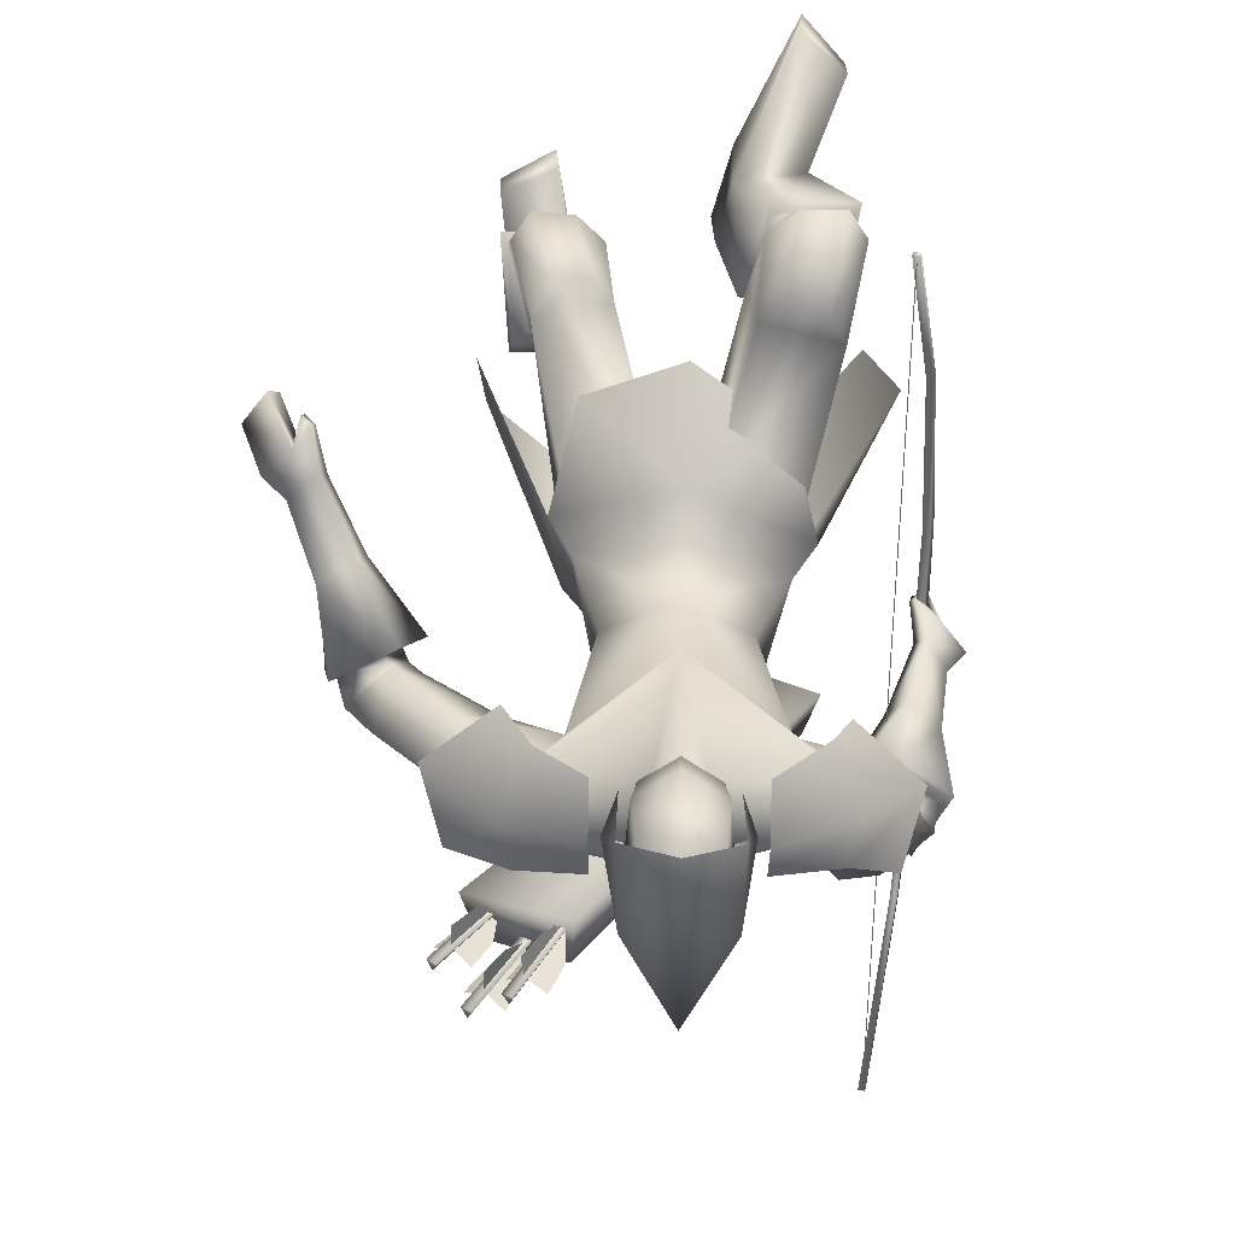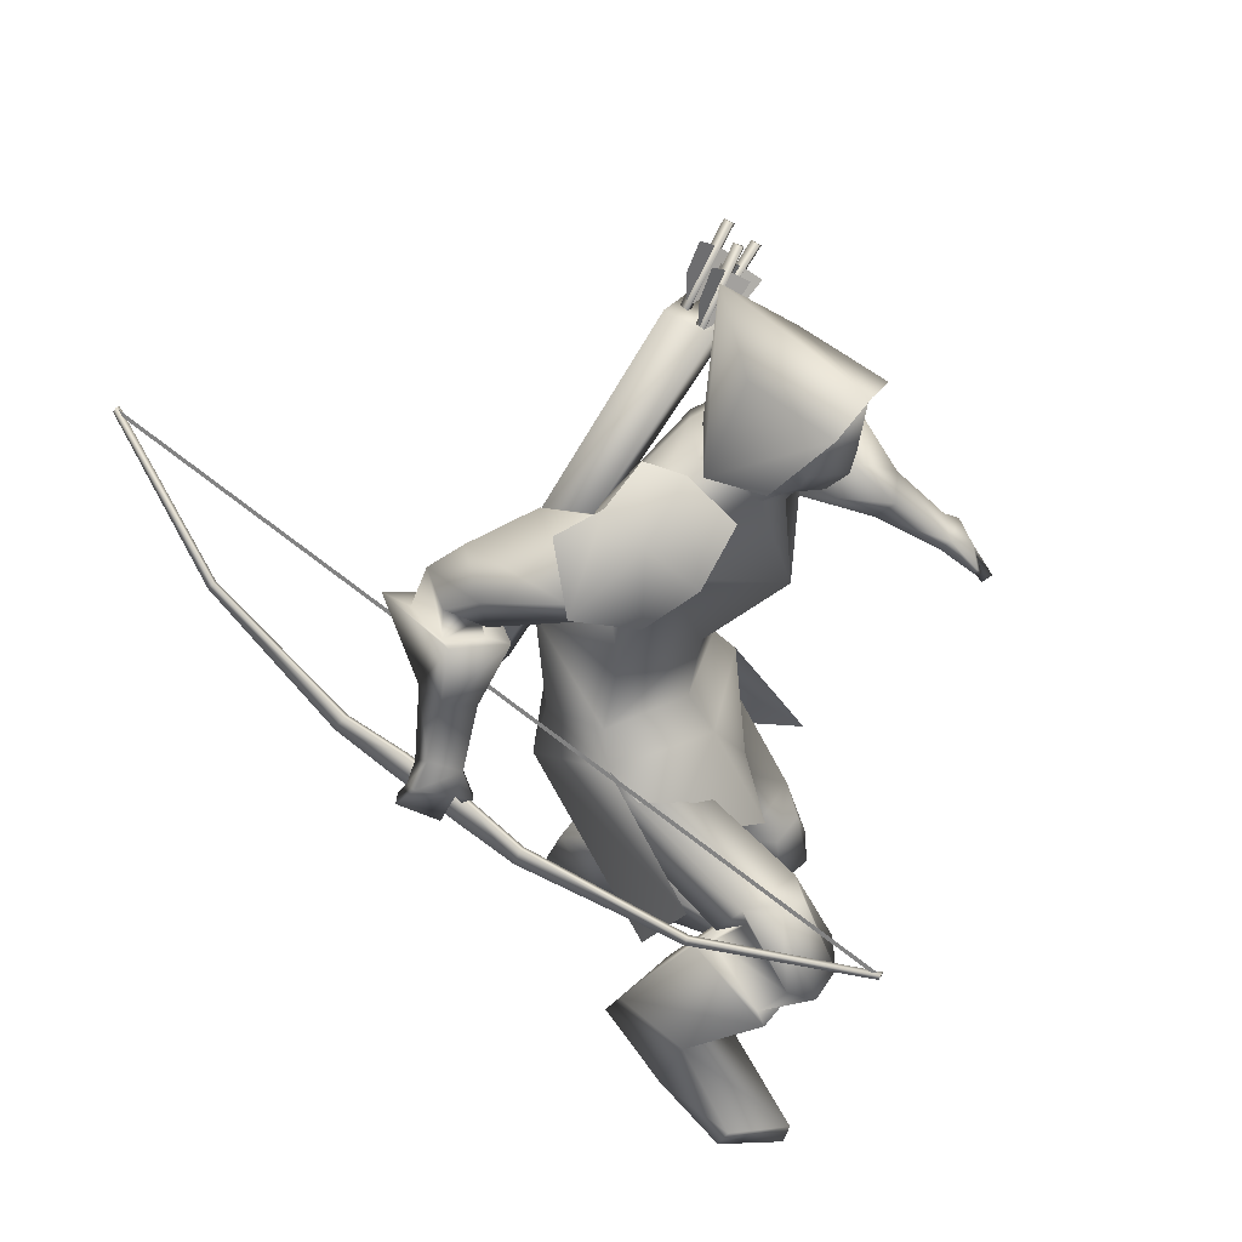
<metadata>
{"format":"obj","ext":"obj","renderer":"f3d","projection":"perspective","resolution":1024,"background":"white","views":[{"elev":55.0,"azim":-179.2,"up":"+Z"},{"elev":40.7,"azim":-59.3,"up":"+Y"}]}
</metadata>
<code>
o Cube_Cube.001
v -0.1025 0.3887 -0.1881
v 0.06616 0.3887 -0.1881
v -0.01816 0.401 -0.3495
v -0.1269 0.4019 -0.2854
v 0.09056 0.4019 -0.2854
v -0.01816 0.6794 -0.3259
v -0.1003 0.5873 -0.2299
v 0.06397 0.5873 -0.2299
v -0.01816 0.5667 -0.064
v -0.1047 0.536 -0.07761
v 0.06844 0.536 -0.07761
v -0.3415 0.301 -1.266
v -0.3415 -0.2612 0.1687
v -0.3306 0.298 -1.267
v -0.3306 -0.2643 0.1675
v -0.3331 0.2903 -1.272
v -0.3332 -0.2729 0.1656
v -0.3441 0.2934 -1.271
v -0.3441 -0.2699 0.1668
v -0.3935 0.03651 -1.071
v -0.3935 -0.3224 -0.1546
v -0.3826 0.03348 -1.072
v -0.3826 -0.3254 -0.1558
v -0.3786 0.04479 -1.064
v -0.3786 -0.312 -0.1536
v -0.3896 0.04782 -1.063
v -0.3896 -0.309 -0.1524
v -0.4061 -0.1154 -0.7991
v -0.4061 -0.2494 -0.457
v -0.3952 -0.1184 -0.8002
v -0.3952 -0.2525 -0.4582
v -0.4043 -0.1459 -0.8141
v -0.4043 -0.282 -0.4667
v -0.4153 -0.1429 -0.8129
v -0.4153 -0.279 -0.4655
v -0.4159 -0.1893 -0.7007
v -0.4159 -0.2369 -0.5794
v -0.405 -0.1924 -0.7019
v -0.405 -0.2399 -0.5806
v -0.3921 -0.1518 -0.686
v -0.3921 -0.1993 -0.5647
v -0.403 -0.1487 -0.6848
v -0.403 -0.1963 -0.5635
v -0.3395 0.2897 -1.268
v -0.3395 -0.2694 0.1592
v -0.3372 0.2966 -1.265
v -0.3372 -0.2624 0.1619
v -0.3372 0.01655 -0.5501
v -0.3395 0.009613 -0.5528
v 0.133 0.4808 -0.5064
v 0.126 0.4664 -0.4127
v 0.2936 0.3967 -0.454
v 0.2674 0.4222 -0.5406
v -0.2158 -0.02791 -0.6855
v -0.2423 -0.05697 -0.6173
v -0.1231 -0.1304 -0.6567
v -0.1249 -0.08352 -0.7159
v -0.1444 0.4098 -0.3055
v 0.1081 0.4098 -0.3055
v -0.374 0.2557 -0.3793
v 0.3485 0.2865 -0.2836
v -0.1434 0.4058 -0.385
v 0.1071 0.4058 -0.385
v -0.1434 0.3511 -0.2156
v 0.1071 0.3511 -0.2156
v -0.3357 0.3725 -0.4277
v 0.3175 0.3429 -0.4203
v -0.2656 0.1864 -0.3121
v 0.233 0.224 -0.2286
v -0.02939 -0.2149 -0.3049
v -0.2294 -0.183 -0.3959
v 0.1819 -0.2189 -0.3807
v -0.1896 -0.2595 -0.5693
v 0.1638 -0.2416 -0.6023
v -0.008576 -0.3131 -0.5826
v -0.3435 -0.3089 -0.1791
v 0.2962 -0.4581 -0.2944
v -0.2999 -0.4774 -0.2881
v 0.2911 -0.5297 -0.4869
v -0.09685 0.4085 -0.3119
v 0.06054 0.4085 -0.3119
v -0.01816 0.4148 -0.3354
v -0.05563 0.3318 -0.2243
v 0.01932 0.3318 -0.2243
v -0.2284 0.3677 -0.3259
v 0.1798 0.3851 -0.3359
v -0.2428 0.2862 -0.2882
v 0.2013 0.3014 -0.2775
v -0.01816 0.4116 -0.3724
v -0.01816 0.193 -0.5257
v -0.1945 0.314 -0.4406
v 0.17 0.2745 -0.4736
v -0.01816 0.1583 -0.182
v -0.1808 0.218 -0.3149
v 0.1449 0.2153 -0.3187
v -0.01816 -0.03363 -0.3418
v -0.1339 -0.03843 -0.4331
v 0.1019 -0.04929 -0.4384
v -0.01816 -0.009246 -0.5979
v -0.1322 -0.005036 -0.5948
v 0.09587 -0.005036 -0.5948
v -0.3874 0.2351 -0.5318
v 0.4255 0.1858 -0.3644
v -0.3444 0.1465 -0.5475
v 0.3977 0.1013 -0.3193
v -0.3205 0.2762 -0.5996
v 0.3971 0.1434 -0.4547
v -0.2794 0.1744 -0.5839
v 0.3566 0.07152 -0.3805
v -0.4118 0.1533 -0.5874
v 0.4806 0.1017 -0.3329
v -0.3468 0.1272 -0.5498
v 0.4095 0.07997 -0.3049
v -0.3706 0.154 -0.6738
v 0.4813 0.0362 -0.4028
v -0.299 0.131 -0.6064
v 0.3908 0.03162 -0.3578
v -0.342 0.1542 -0.5625
v 0.4043 0.09288 -0.3325
v -0.4041 0.2091 -0.5875
v 0.4671 0.1386 -0.3731
v -0.3483 0.2269 -0.6542
v 0.4471 0.08839 -0.4447
v -0.2905 0.1623 -0.6064
v 0.3782 0.05188 -0.3809
v -0.1905 -0.1391 -0.4274
v 0.1446 -0.1618 -0.404
v -0.01816 -0.1497 -0.6356
v -0.1487 -0.1886 -0.5666
v 0.1195 -0.1675 -0.5786
v -0.07688 -0.2875 -0.3355
v 0.02976 -0.364 -0.3685
v -0.004802 -0.4006 -0.362
v -0.04611 -0.3727 -0.4684
v 0.01693 -0.4105 -0.5478
v -1.6e-05 -0.3702 -0.5542
v -0.1919 -0.3166 -0.4447
v 0.1708 -0.3248 -0.531
v -0.01021 -0.2855 -0.5712
v -0.2609 -0.3441 -0.1197
v 0.2151 -0.5279 -0.2823
v -0.1284 -0.3625 -0.09032
v 0.08519 -0.5697 -0.2927
v -0.1144 -0.4809 -0.1571
v 0.09694 -0.6247 -0.4172
v -0.2128 -0.476 -0.1928
v 0.1962 -0.5922 -0.4257
v -0.2731 -0.5563 -0.07701
v 0.26 -0.7379 -0.3504
v -0.1472 -0.5482 -0.06554
v 0.1343 -0.7489 -0.3622
v -0.1226 -0.4927 -0.1621
v 0.1144 -0.6637 -0.4355
v -0.2322 -0.4828 -0.19
v 0.2233 -0.6317 -0.4354
v -0.137 -0.4597 -0.01071
v 0.1008 -0.6899 -0.2826
v -0.29 -0.4583 -0.01578
v 0.2501 -0.6695 -0.2561
v -0.1293 -0.4091 -0.1021
v 0.09735 -0.6093 -0.3495
v -0.2356 -0.4006 -0.1219
v 0.2022 -0.5821 -0.3433
v -0.2595 -0.4814 0.02359
v 0.2189 -0.7093 -0.2346
v -0.1856 -0.4808 0.02199
v 0.1471 -0.7163 -0.2506
v -0.1932 -0.5105 -0.01038
v 0.1645 -0.7303 -0.2892
v -0.2482 -0.511 -0.008971
v 0.2179 -0.7252 -0.2771
v -0.1728 -0.3593 -0.05035
v 0.1244 -0.5881 -0.2515
v -0.2323 -0.3453 -0.05975
v 0.1815 -0.5669 -0.2404
v -0.2192 -0.9298 -0.2956
v 0.2699 -0.9839 -0.6158
v -0.104 -0.9159 -0.2942
v 0.1592 -0.9746 -0.649
v -0.06926 -0.8617 -0.4096
v 0.163 -0.939 -0.7771
v -0.1589 -0.8789 -0.4462
v 0.2601 -0.9538 -0.7817
v -0.1449 -0.5598 -0.04372
v 0.131 -0.7682 -0.3469
v -0.2865 -0.5693 -0.0565
v 0.2725 -0.7562 -0.3336
v -0.1029 -0.4835 -0.1747
v 0.09546 -0.6527 -0.4476
v -0.2561 -0.4822 -0.2118
v 0.2496 -0.6202 -0.4503
v -0.09951 -0.7923 -0.254
v 0.1495 -0.8657 -0.6329
v -0.2204 -0.81 -0.2478
v 0.266 -0.8748 -0.5985
v -0.07393 -0.7646 -0.3615
v 0.1467 -0.8405 -0.7329
v -0.1947 -0.7821 -0.395
v 0.2723 -0.8411 -0.7357
v -0.2782 -0.9026 -0.1207
v 0.281 -0.9344 -0.4382
v -0.1994 -0.9153 -0.03778
v 0.1832 -0.9361 -0.3776
v -0.2033 -0.9604 -0.04818
v 0.1882 -0.9821 -0.3805
v -0.2758 -0.9492 -0.1419
v 0.2827 -0.9835 -0.4529
v -0.4463 -0.2201 -0.6756
v 0.622 -0.1992 -0.1385
v -0.4137 -0.254 -0.6097
v 0.5788 -0.2049 -0.0702
v -0.4251 -0.2172 -0.6849
v 0.608 -0.2145 -0.1489
v -0.3942 -0.2455 -0.6161
v 0.5627 -0.2144 -0.08235
v -0.404 -0.1276 -0.5659
v 0.5009 -0.09398 -0.1251
v -0.4397 -0.09627 -0.6096
v 0.55 -0.07974 -0.1635
v -0.433 -0.1115 -0.6389
v 0.5526 -0.1093 -0.1842
v -0.3869 -0.1312 -0.5822
v 0.4907 -0.1112 -0.1415
v -0.3089 0.192 -0.409
v 0.2999 0.2087 -0.2819
v -0.3561 0.2701 -0.3907
v 0.3306 0.2897 -0.3164
v -0.2521 0.3412 -0.5031
v 0.2894 0.2239 -0.4664
v -0.2118 0.2203 -0.4599
v 0.2373 0.1579 -0.3613
v -0.2965 0.1807 -0.6261
v 0.3915 0.0545 -0.4058
v -0.3241 0.2111 -0.649
v 0.4244 0.0716 -0.4361
v -0.3059 0.1544 -0.6303
v 0.4046 0.0371 -0.3886
v -0.3373 0.1687 -0.6606
v 0.4442 0.04149 -0.4116
v -0.2884 0.1964 -0.6085
v 0.3754 0.07324 -0.409
v -0.3071 0.2408 -0.6164
v 0.3942 0.1041 -0.4418
v -0.02761 -0.1566 -0.3579
v -0.2131 -0.2478 -0.3623
v 0.1656 -0.303 -0.3687
v -0.3691 -0.003779 -0.555
v 0.4475 -0.008658 -0.2134
v -0.4236 0.0237 -0.5886
v 0.5074 0.0124 -0.2421
v -0.3954 0.0174 -0.6496
v 0.5096 -0.03842 -0.2867
v -0.3374 -0.004785 -0.5947
v 0.4367 -0.04454 -0.2477
v -0.4292 -0.1635 -0.5664
v 0.5396 -0.1171 -0.09806
v -0.4726 -0.1367 -0.6147
v 0.5869 -0.1097 -0.149
v -0.4601 -0.1434 -0.6384
v 0.5776 -0.1317 -0.1718
v -0.4122 -0.1658 -0.578
v 0.5255 -0.1314 -0.1107
v -0.3865 -0.2162 -0.5763
v 0.5222 -0.1684 -0.07638
v -0.3944 -0.2172 -0.572
v 0.5274 -0.1627 -0.07172
v -0.3814 -0.1977 -0.5632
v 0.5061 -0.1518 -0.07916
v -0.3898 -0.199 -0.5584
v 0.5117 -0.1458 -0.07378
v -0.3377 0.1246 -0.5068
v 0.3829 0.09961 -0.2758
v -0.4332 0.1625 -0.5601
v 0.4867 0.1324 -0.3153
v -0.3813 0.1711 -0.7207
v 0.5091 0.02534 -0.4441
v -0.2565 0.1295 -0.6018
v 0.3511 0.017 -0.3641
v -0.01816 0.4335 -0.2937
v -0.0794 0.4525 -0.2188
v 0.04308 0.4525 -0.2188
v -0.01816 0.5244 -0.2933
v -0.09526 0.4842 -0.2202
v 0.05895 0.4842 -0.2202
v -0.08267 0.5779 -0.2195
v 0.04636 0.5779 -0.2195
v -0.01816 0.6165 -0.2178
v -0.07833 0.3864 -0.17
v 0.04202 0.3864 -0.17
v -0.01816 0.3616 -0.1715
v -0.07816 0.535 -0.09471
v 0.04185 0.535 -0.09471
v -0.01816 0.5469 -0.07097
v -0.07725 0.4043 -0.1461
v 0.04094 0.4043 -0.1461
v -0.01816 0.3684 -0.1312
v -0.03129 -0.3781 -0.2001
v -0.1883 -0.3271 -0.2999
v 0.1386 -0.4139 -0.3313
v -0.01816 0.3207 -0.1985
v 0.2355 0.3827 -0.289
v 0.2171 0.3941 -0.3958
v 0.1862 0.3007 -0.2143
v -0.2799 0.3624 -0.2989
v -0.2585 0.3911 -0.3834
v -0.232 0.2752 -0.229
v -0.08897 0.531 -0.2198
v 0.05266 0.531 -0.2198
v -0.01816 0.5705 -0.2555
v -0.08344 0.4686 -0.1151
v 0.04713 0.4686 -0.1151
v -0.01816 0.4622 -0.08258
v -0.09211 0.5076 -0.22
v 0.0558 0.5076 -0.22
v -0.01816 0.5474 -0.2744
v -0.08608 0.4365 -0.1306
v 0.04977 0.4365 -0.1306
v -0.01816 0.4134 -0.09274
v 0.2342 0.4008 -0.4967
v 0.2424 0.3897 -0.4823
v 0.2261 0.4005 -0.4786
v 0.3172 0.5234 -0.4358
v 0.3335 0.5127 -0.4396
v 0.3254 0.5237 -0.4539
v 0.2408 0.4042 -0.4779
v 0.2671 0.4303 -0.4389
v 0.3 0.4727 -0.4177
v 0.3 0.484 -0.4502
v 0.304 0.4841 -0.4592
v 0.3284 0.4736 -0.4811
v 0.2914 0.4312 -0.4931
v 0.2449 0.4043 -0.487
v 0.2367 0.4097 -0.4851
v 0.2428 0.4633 -0.4819
v 0.2715 0.5112 -0.468
v 0.2959 0.4895 -0.4573
v 0.1893 0.5508 -0.4269
v 0.1613 0.5686 -0.436
v 0.1383 0.5166 -0.4452
v 0.1394 0.4625 -0.4457
v 0.148 0.4582 -0.4481
v 0.1897 0.4906 -0.4597
v 0.2214 0.5382 -0.453
v 0.1979 0.5465 -0.4293
v 0.1947 0.5463 -0.4199
v 0.1991 0.5368 -0.3872
v 0.1707 0.4894 -0.4035
v 0.1449 0.458 -0.4387
v 0.2139 0.5888 -0.4277
v 0.2247 0.5798 -0.4137
v 0.2076 0.5884 -0.4089
v 0.1308 0.4523 -0.4378
v 0.148 0.4436 -0.4427
v 0.1372 0.4527 -0.4566
v 0.1952 0.4507 -0.5122
v 0.2038 0.4416 -0.4968
v 0.1866 0.4513 -0.4943
v 0.266 0.5847 -0.4606
v 0.2832 0.5751 -0.463
v 0.2746 0.5841 -0.4785
v 0.2009 0.4562 -0.4937
v 0.2238 0.4878 -0.4566
v 0.2525 0.5344 -0.4384
v 0.2525 0.5428 -0.4718
v 0.2568 0.5425 -0.4807
v 0.2825 0.5323 -0.501
v 0.2495 0.486 -0.5101
v 0.2052 0.4559 -0.5026
v 0.1966 0.4607 -0.5014
v 0.1981 0.5148 -0.5028
v 0.2224 0.566 -0.4925
v 0.2482 0.5473 -0.4795
f 4 1 10
f 4 10 7
f 11 2 5
f 11 5 8
f 4 7 6
f 4 6 3
f 6 8 5
f 6 5 3
f 7 10 9
f 7 9 6
f 9 11 8
f 9 8 6
f 41 39 38
f 41 38 40
f 39 37 36
f 39 36 38
f 43 41 40
f 43 40 42
f 43 42 36
f 43 36 37
f 12 14 16
f 12 16 18
f 13 19 17
f 13 17 15
f 12 26 24
f 12 24 14
f 25 27 13
f 25 13 15
f 14 24 22
f 14 22 16
f 23 25 15
f 23 15 17
f 16 22 20
f 16 20 18
f 21 23 17
f 21 17 19
f 26 12 18
f 26 18 20
f 27 21 19
f 27 19 13
f 20 34 28
f 20 28 26
f 29 35 21
f 29 21 27
f 22 32 34
f 22 34 20
f 35 33 23
f 35 23 21
f 24 30 32
f 24 32 22
f 33 31 25
f 33 25 23
f 26 28 30
f 26 30 24
f 31 29 27
f 31 27 25
f 28 42 40
f 28 40 30
f 41 43 29
f 41 29 31
f 30 40 38
f 30 38 32
f 39 41 31
f 39 31 33
f 32 38 36
f 32 36 34
f 37 39 33
f 37 33 35
f 34 36 42
f 34 42 28
f 43 37 35
f 43 35 29
f 47 48 49
f 47 49 45
f 54 50 53
f 54 53 57
f 50 54 55
f 50 55 51
f 56 52 51
f 56 51 55
f 57 53 52
f 57 52 56
f 53 50 51
f 53 51 52
f 57 56 55
f 57 55 54
f 76 71 73
f 76 73 78
f 74 72 77
f 74 77 79
f 75 78 73
f 74 79 75
f 87 83 80
f 87 80 85
f 81 84 88
f 81 88 86
f 89 85 80
f 89 80 82
f 81 86 89
f 81 89 82
f 91 85 89
f 91 89 90
f 89 86 92
f 89 92 90
f 93 83 87
f 93 87 94
f 88 84 93
f 88 93 95
f 96 93 94
f 96 94 97
f 95 93 96
f 95 96 98
f 100 91 90
f 100 90 99
f 90 92 101
f 90 101 99
f 97 94 91
f 97 91 100
f 92 95 98
f 92 98 101
f 120 118 104
f 120 104 102
f 105 119 121
f 105 121 103
f 110 112 118
f 110 118 120
f 119 113 111
f 119 111 121
f 118 124 108
f 118 108 104
f 109 125 119
f 109 119 105
f 112 116 124
f 112 124 118
f 125 117 113
f 125 113 119
f 129 100 99
f 129 99 128
f 99 101 130
f 99 130 128
f 126 97 100
f 126 100 129
f 101 98 127
f 101 127 130
f 136 133 131
f 136 131 134
f 132 133 136
f 132 136 135
f 139 137 129
f 139 129 128
f 130 138 139
f 130 139 128
f 136 134 137
f 136 137 139
f 138 135 136
f 138 136 139
f 156 160 144
f 156 144 142
f 145 161 157
f 145 157 143
f 150 152 160
f 150 160 156
f 161 153 151
f 161 151 157
f 160 162 146
f 160 146 144
f 147 163 161
f 147 161 145
f 152 154 162
f 152 162 160
f 163 155 153
f 163 153 161
f 162 158 140
f 162 140 146
f 141 159 163
f 141 163 147
f 154 148 158
f 154 158 162
f 159 149 155
f 159 155 163
f 174 140 158
f 174 158 164
f 159 141 175
f 159 175 165
f 164 158 148
f 164 148 170
f 149 159 165
f 149 165 171
f 166 156 142
f 166 142 172
f 143 157 167
f 143 167 173
f 168 150 156
f 168 156 166
f 157 151 169
f 157 169 167
f 170 148 150
f 170 150 168
f 151 149 171
f 151 171 169
f 172 142 140
f 172 140 174
f 141 143 173
f 141 173 175
f 164 166 172
f 164 172 174
f 173 167 165
f 173 165 175
f 170 168 166
f 170 166 164
f 167 169 171
f 167 171 165
f 186 184 150
f 186 150 148
f 151 185 187
f 151 187 149
f 184 188 152
f 184 152 150
f 153 189 185
f 153 185 151
f 188 190 154
f 188 154 152
f 155 191 189
f 155 189 153
f 190 186 148
f 190 148 154
f 149 187 191
f 149 191 155
f 180 178 176
f 180 176 182
f 177 179 181
f 177 181 183
f 194 192 184
f 194 184 186
f 185 193 195
f 185 195 187
f 192 196 188
f 192 188 184
f 189 197 193
f 189 193 185
f 178 180 196
f 178 196 192
f 197 181 179
f 197 179 193
f 196 198 190
f 196 190 188
f 191 199 197
f 191 197 189
f 180 182 198
f 180 198 196
f 199 183 181
f 199 181 197
f 198 194 186
f 198 186 190
f 187 195 199
f 187 199 191
f 182 176 194
f 182 194 198
f 195 177 183
f 195 183 199
f 202 192 194
f 202 194 200
f 195 193 203
f 195 203 201
f 200 194 176
f 200 176 206
f 177 195 201
f 177 201 207
f 204 178 192
f 204 192 202
f 193 179 205
f 193 205 203
f 206 176 178
f 206 178 204
f 179 177 207
f 179 207 205
f 206 204 202
f 206 202 200
f 203 205 207
f 203 207 201
f 214 210 208
f 214 208 212
f 209 211 215
f 209 215 213
f 226 224 87
f 226 87 85
f 88 225 227
f 88 227 86
f 102 104 224
f 102 224 226
f 225 105 103
f 225 103 227
f 228 226 85
f 228 85 91
f 86 227 229
f 86 229 92
f 106 102 226
f 106 226 228
f 227 103 107
f 227 107 229
f 224 230 94
f 224 94 87
f 95 231 225
f 95 225 88
f 104 108 230
f 104 230 224
f 231 109 105
f 231 105 225
f 230 228 91
f 230 91 94
f 92 229 231
f 92 231 95
f 108 106 228
f 108 228 230
f 229 107 109
f 229 109 231
f 122 120 102
f 122 102 106
f 103 121 123
f 103 123 107
f 122 114 110
f 122 110 120
f 111 115 123
f 111 123 121
f 240 108 124
f 240 124 232
f 125 109 241
f 125 241 233
f 232 124 116
f 232 116 236
f 117 125 233
f 117 233 237
f 238 114 122
f 238 122 234
f 123 115 239
f 123 239 235
f 234 122 106
f 234 106 242
f 107 123 235
f 107 235 243
f 236 116 114
f 236 114 238
f 115 117 237
f 115 237 239
f 242 106 108
f 242 108 240
f 109 107 243
f 109 243 241
f 232 234 242
f 232 242 240
f 243 235 233
f 243 233 241
f 236 238 234
f 236 234 232
f 235 239 237
f 235 237 233
f 126 244 96
f 126 96 97
f 96 244 127
f 96 127 98
f 131 244 126
f 131 126 245
f 127 244 132
f 127 132 246
f 137 245 126
f 137 126 129
f 127 246 138
f 127 138 130
f 257 255 216
f 257 216 218
f 217 256 258
f 217 258 219
f 208 210 255
f 208 255 257
f 256 211 209
f 256 209 258
f 259 257 218
f 259 218 220
f 219 258 260
f 219 260 221
f 212 208 257
f 212 257 259
f 258 209 213
f 258 213 260
f 210 214 261
f 210 261 255
f 262 215 211
f 262 211 256
f 261 259 220
f 261 220 222
f 221 260 262
f 221 262 223
f 214 212 259
f 214 259 261
f 260 213 215
f 260 215 262
f 265 255 261
f 265 261 263
f 262 256 266
f 262 266 264
f 263 261 222
f 263 222 267
f 223 262 264
f 223 264 268
f 269 216 255
f 269 255 265
f 256 217 270
f 256 270 266
f 267 222 216
f 267 216 269
f 217 223 268
f 217 268 270
f 265 263 267
f 265 267 269
f 268 264 266
f 268 266 270
f 251 220 218
f 251 218 249
f 219 221 252
f 219 252 250
f 253 222 220
f 253 220 251
f 221 223 254
f 221 254 252
f 253 247 216
f 253 216 222
f 217 248 254
f 217 254 223
f 249 218 216
f 249 216 247
f 217 219 250
f 217 250 248
f 128 75 73
f 128 73 129
f 74 75 128
f 74 128 130
f 129 73 71
f 129 71 126
f 72 74 130
f 72 130 127
f 126 71 70
f 126 70 244
f 70 72 127
f 70 127 244
f 273 271 112
f 273 112 110
f 113 272 274
f 113 274 111
f 249 247 271
f 249 271 273
f 272 248 250
f 272 250 274
f 275 273 110
f 275 110 114
f 111 274 276
f 111 276 115
f 251 249 273
f 251 273 275
f 274 250 252
f 274 252 276
f 271 277 116
f 271 116 112
f 117 278 272
f 117 272 113
f 247 253 277
f 247 277 271
f 278 254 248
f 278 248 272
f 277 275 114
f 277 114 116
f 115 276 278
f 115 278 117
f 253 251 275
f 253 275 277
f 276 252 254
f 276 254 278
f 134 144 146
f 134 146 137
f 147 145 135
f 147 135 138
f 131 142 144
f 131 144 134
f 145 143 132
f 145 132 135
f 137 146 140
f 137 140 245
f 141 147 138
f 141 138 246
f 140 142 131
f 140 131 245
f 132 143 141
f 132 141 246
f 280 288 294
f 280 294 283
f 295 289 281
f 295 281 284
f 279 280 283
f 279 283 282
f 284 281 279
f 284 279 282
f 287 285 291
f 287 291 293
f 292 286 287
f 292 287 293
f 296 294 288
f 296 288 290
f 289 295 296
f 289 296 290
f 80 83 288
f 80 288 280
f 289 84 81
f 289 81 281
f 80 280 279
f 80 279 82
f 279 281 81
f 279 81 82
f 131 133 244
f 244 133 132
f 70 71 298
f 70 298 297
f 299 72 70
f 299 70 297
f 83 93 300
f 300 93 84
f 83 300 290
f 83 290 288
f 290 300 84
f 290 84 289
f 48 46 44
f 48 44 49
f 59 301 302
f 59 302 63
f 301 61 67
f 301 67 302
f 65 303 301
f 65 301 59
f 303 69 61
f 303 61 301
f 60 304 305
f 60 305 66
f 304 58 62
f 304 62 305
f 68 306 304
f 68 304 60
f 306 64 58
f 306 58 304
f 285 307 310
f 285 310 291
f 308 286 292
f 308 292 311
f 307 285 287
f 307 287 309
f 286 308 309
f 286 309 287
f 291 310 312
f 291 312 293
f 311 292 293
f 311 293 312
f 307 313 316
f 307 316 310
f 313 283 294
f 313 294 316
f 284 314 317
f 284 317 295
f 314 308 311
f 314 311 317
f 283 313 315
f 283 315 282
f 313 307 309
f 313 309 315
f 308 314 315
f 308 315 309
f 314 284 282
f 314 282 315
f 310 316 318
f 310 318 312
f 317 311 312
f 317 312 318
f 317 318 296
f 317 296 295
f 316 294 296
f 316 296 318
f 319 321 322
f 319 322 324
f 321 320 323
f 321 323 322
f 320 319 324
f 320 324 323
f 327 326 325
f 327 325 328
f 330 329 332
f 330 332 331
f 335 334 333
f 335 333 336
f 322 323 324
f 351 350 349
f 338 339 340
f 338 340 337
f 343 344 341
f 343 341 342
f 346 347 348
f 346 348 345
f 353 354 349
f 353 349 350
f 352 353 350
f 352 350 351
f 354 352 351
f 354 351 349
f 355 357 358
f 355 358 360
f 357 356 359
f 357 359 358
f 356 355 360
f 356 360 359
f 363 362 361
f 363 361 364
f 366 365 368
f 366 368 367
f 371 370 369
f 371 369 372
f 358 359 360

</code>
